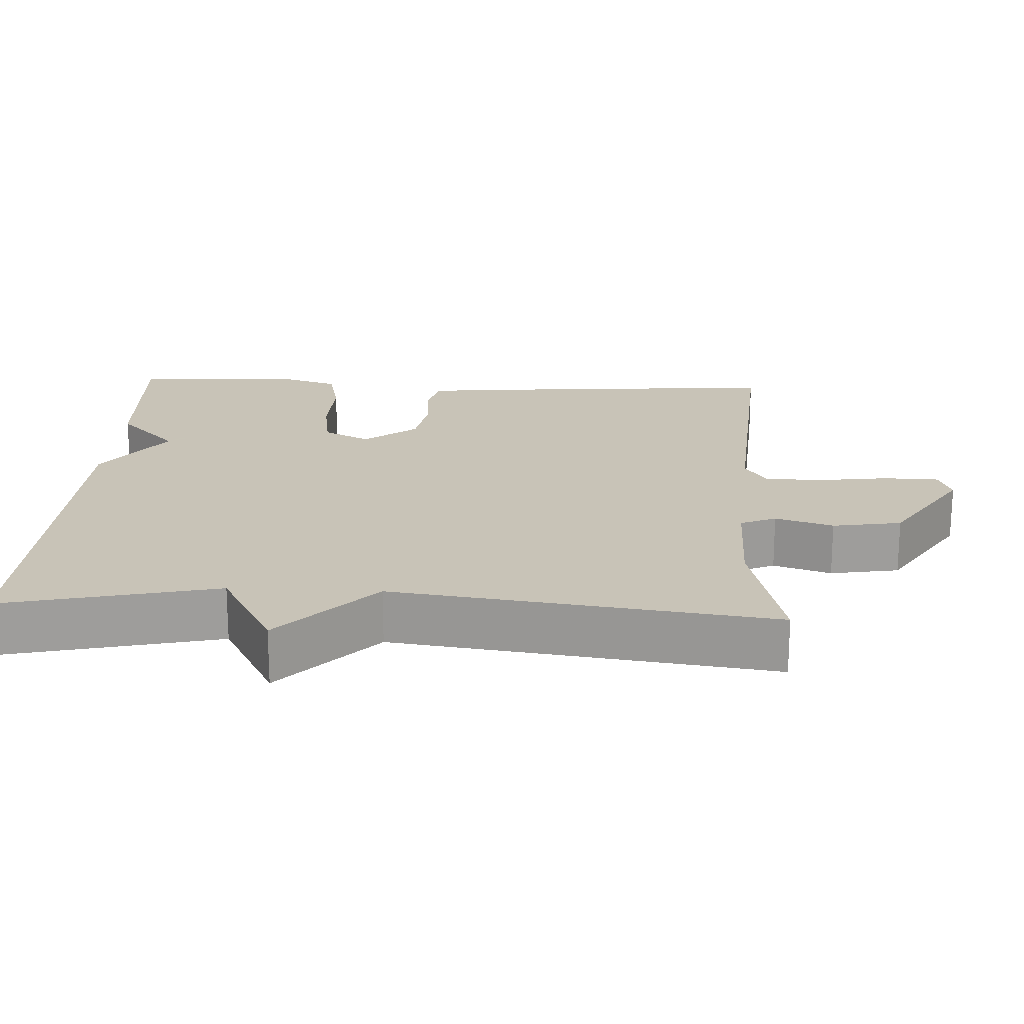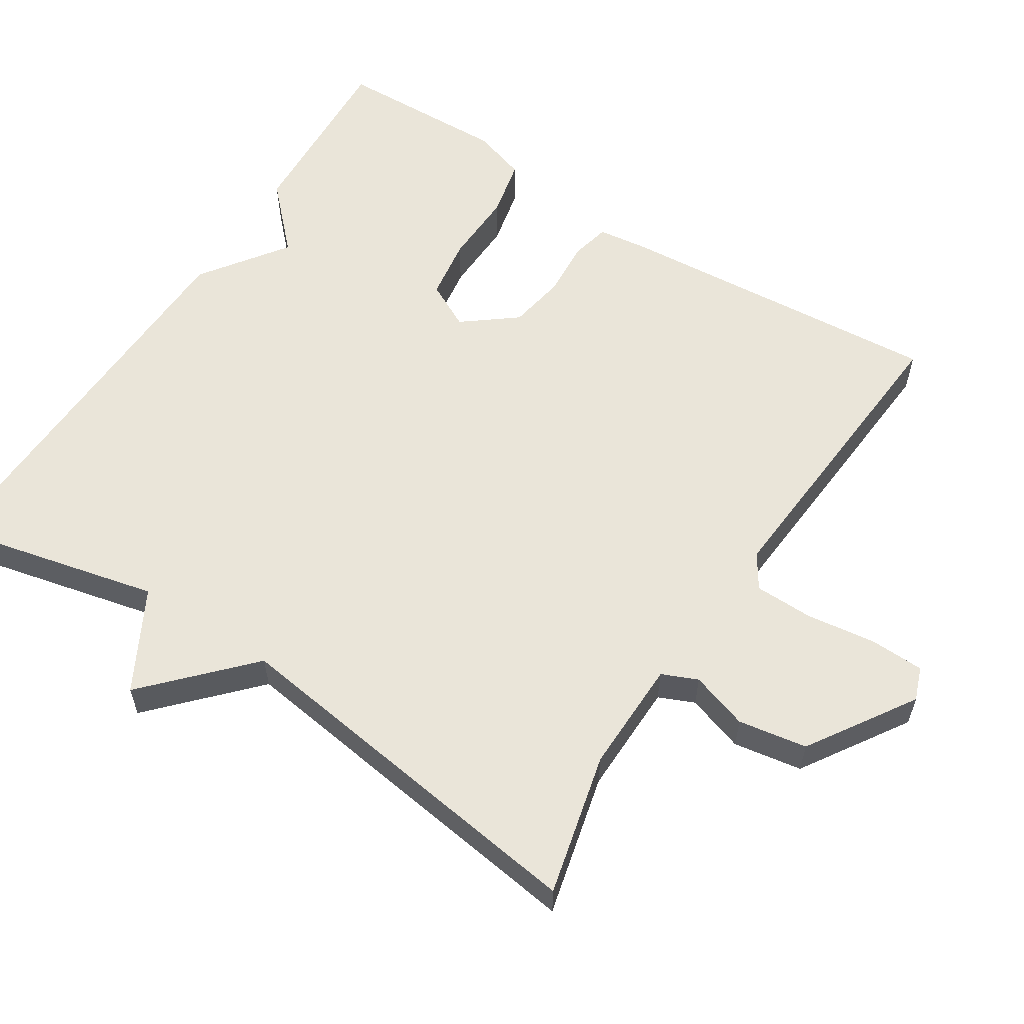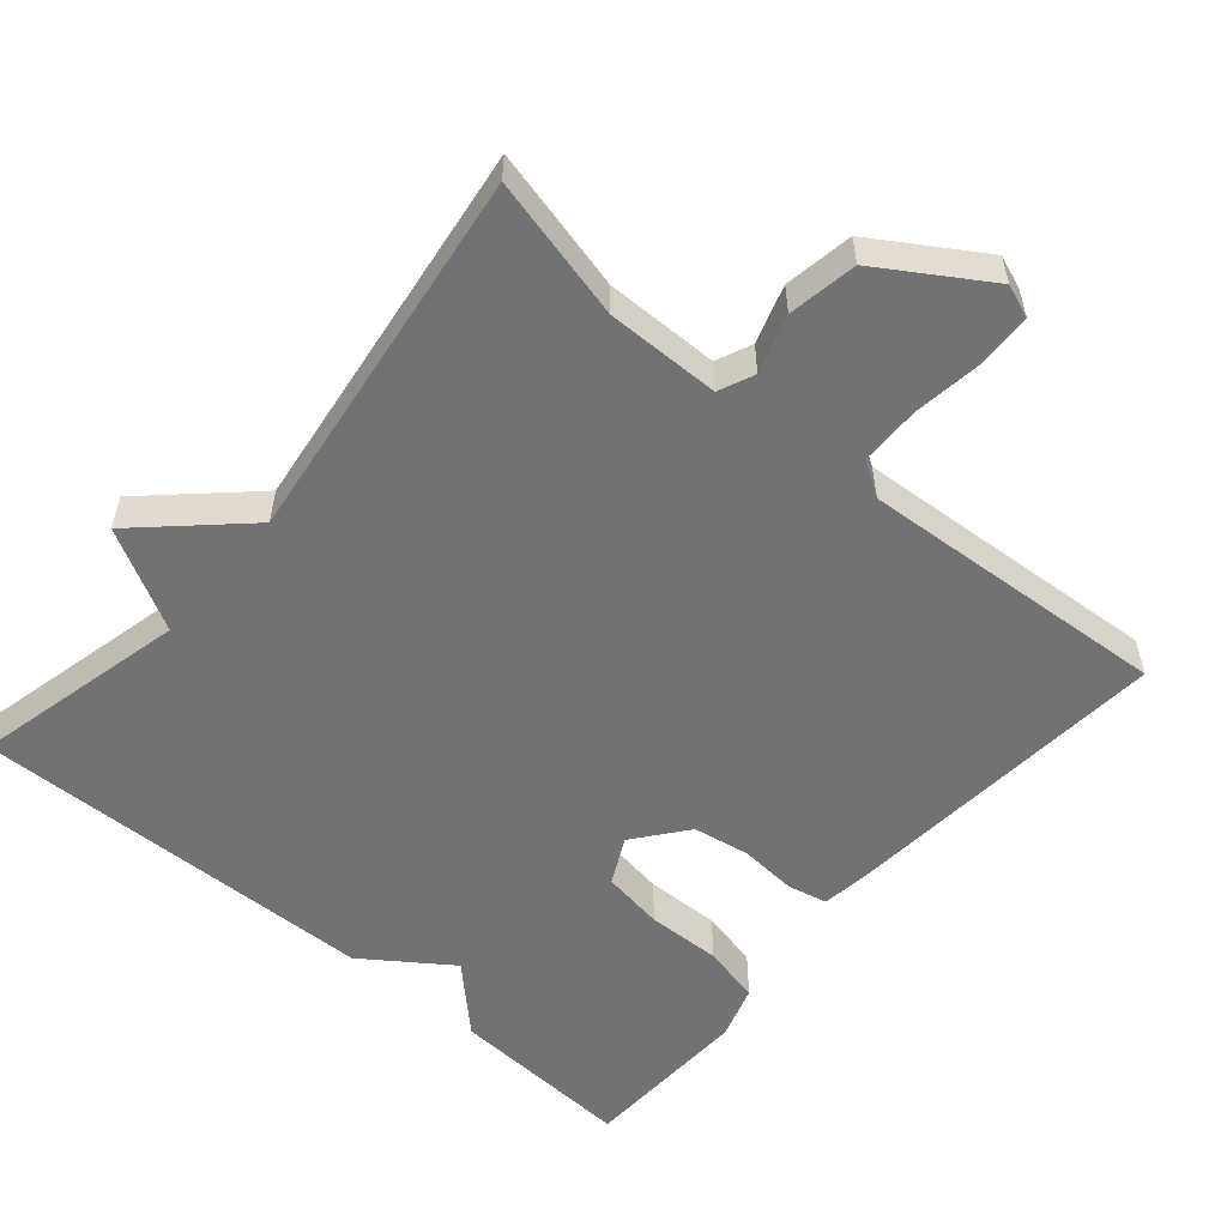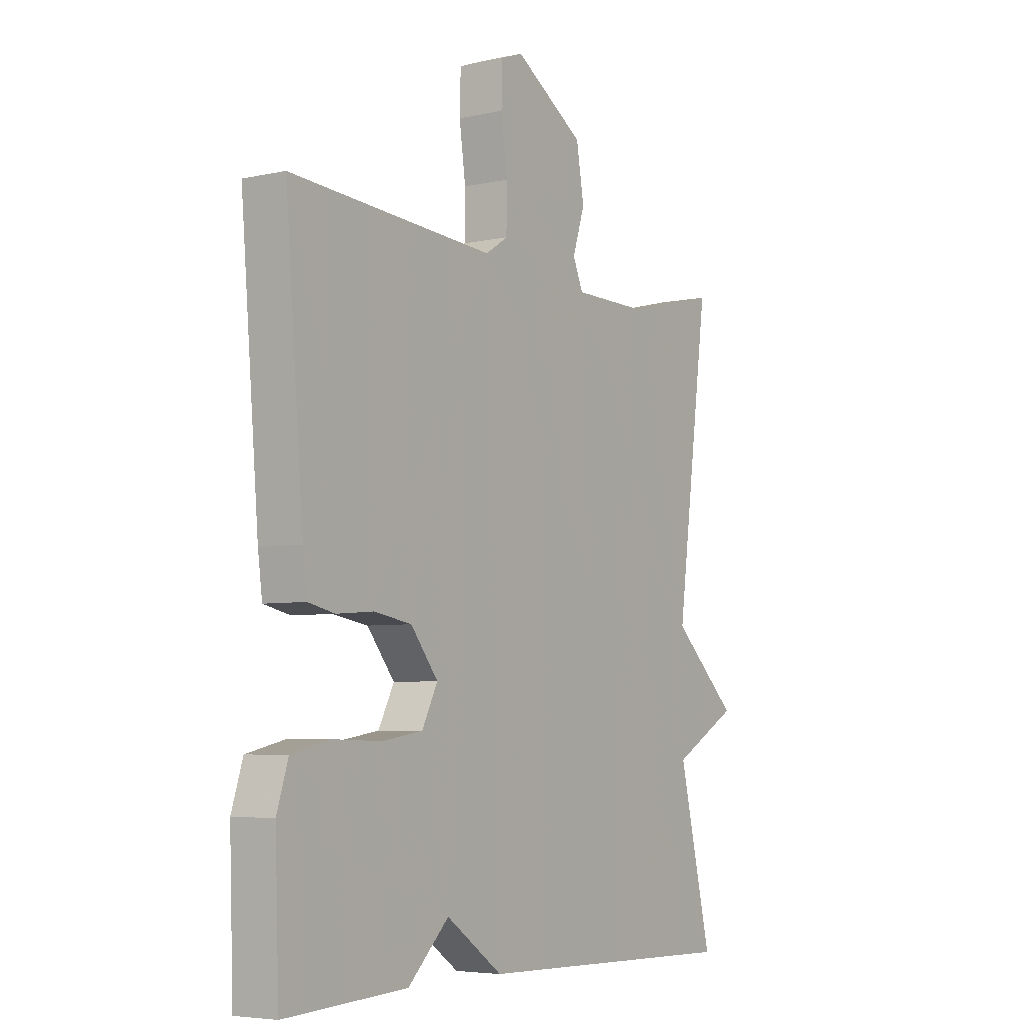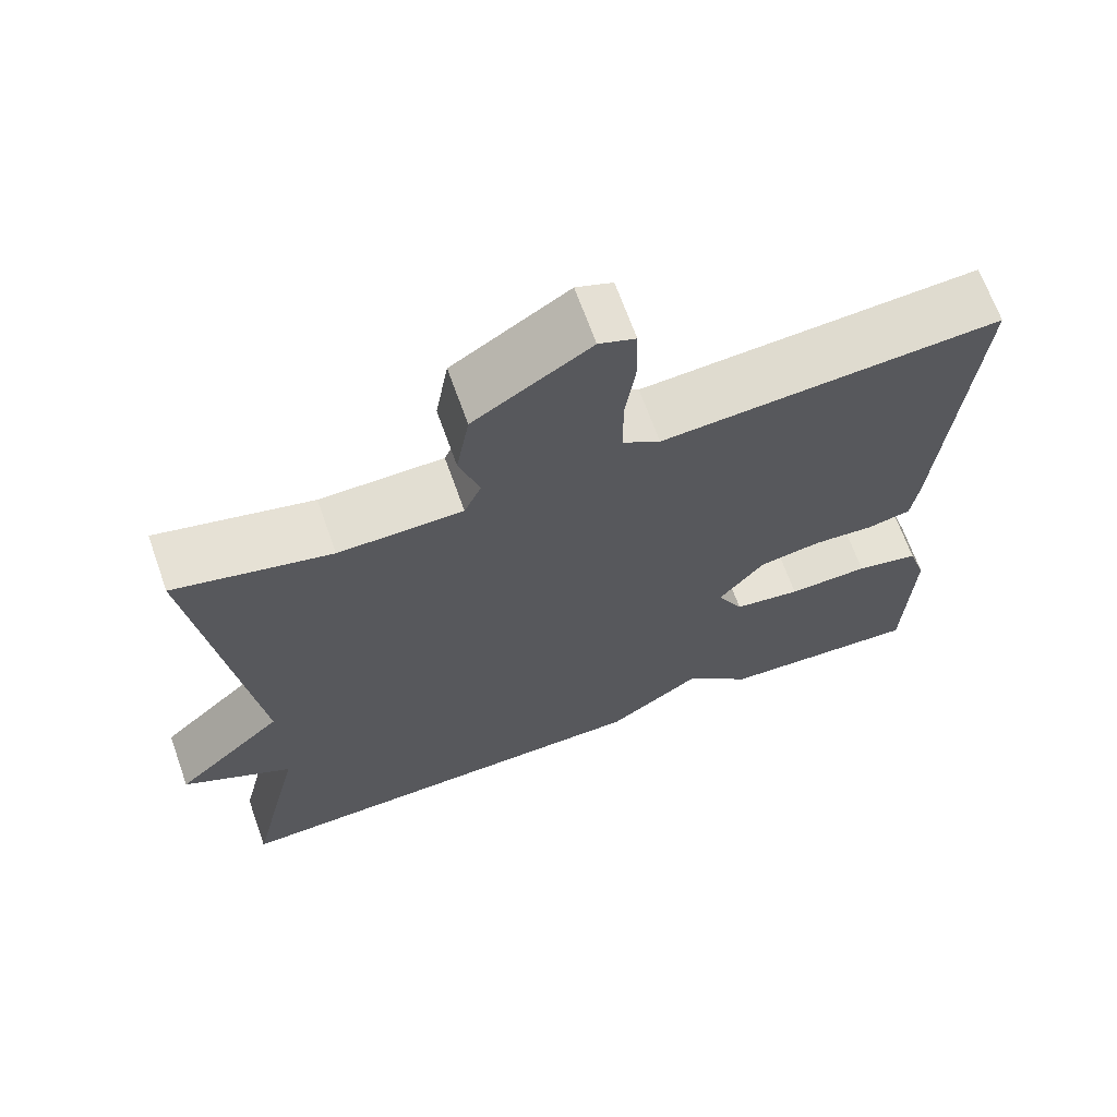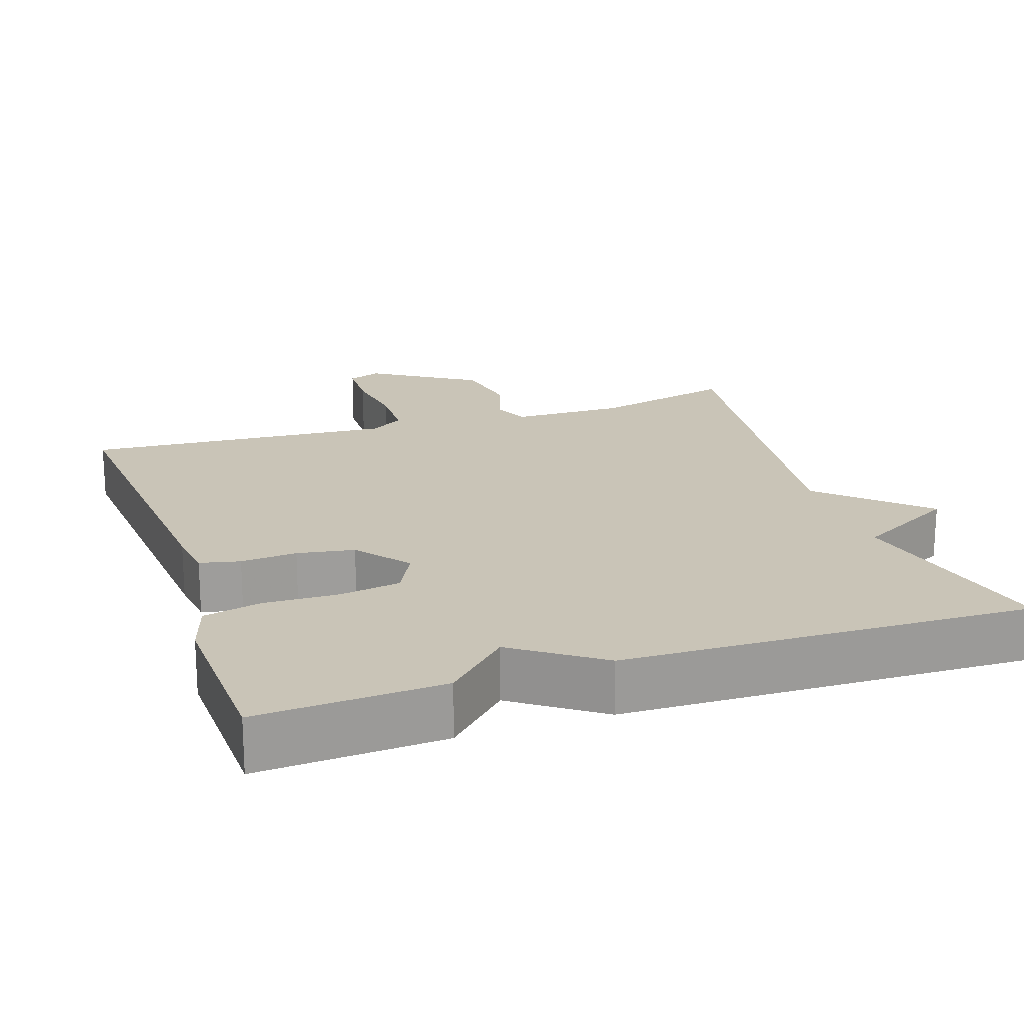
<metadata>
{"format":"obj","ext":"obj","renderer":"f3d","projection":"perspective","resolution":1024,"background":"white","views":[{"elev":19.8,"azim":-87.0,"up":"+Y"},{"elev":58.5,"azim":-57.1,"up":"+Y"},{"elev":-55.4,"azim":-40.5,"up":"+Y"},{"elev":-5.3,"azim":124.4,"up":"+Z"},{"elev":67.5,"azim":-19.6,"up":"+Z"},{"elev":19.9,"azim":161.4,"up":"+Y"}]}
</metadata>
<code>
v 0.5 0.07 0.5
v 0.463 0.07 0.054
v 0.454 0.07 -0.014
v 0.4 0.07 -0.026
v 0.324 0.07 -0.02
v 0.247 0.07 -0.033
v 0.191 0.07 -0.104
v 0.223 0.07 -0.167
v 0.306 0.07 -0.18
v 0.406 0.07 -0.177
v 0.485 0.07 -0.195
v 0.508 0.07 -0.268
v 0.5 0.07 -0.5
v 0.25 0.07 -0.486
v 0.166 0.07 -0.404
v 0.05 0.07 -0.486
v -0.5 0.07 -0.5
v -0.432 0.07 -0.211
v -0.567 0.07 -0.137
v -0.432 0.07 -0.011
v -0.5 0.07 0.5
v -0.308 0.07 0.453
v -0.155 0.07 0.455
v -0.134 0.07 0.503
v -0.159 0.07 0.581
v -0.143 0.07 0.674
v 0 0.07 0.765
v 0.045 0.07 0.748
v 0.047 0.07 0.674
v 0.034 0.07 0.581
v 0.035 0.07 0.501
v 0.081 0.07 0.471
v 0.5 0 0.5
v 0.463 0 0.054
v 0.454 0 -0.014
v 0.4 0 -0.026
v 0.324 0 -0.02
v 0.247 0 -0.033
v 0.191 0 -0.104
v 0.223 0 -0.167
v 0.306 0 -0.18
v 0.406 0 -0.177
v 0.485 0 -0.195
v 0.508 0 -0.268
v 0.5 0 -0.5
v 0.25 0 -0.486
v 0.166 0 -0.404
v 0.05 0 -0.486
v -0.5 0 -0.5
v -0.432 0 -0.211
v -0.567 0 -0.137
v -0.432 0 -0.011
v -0.5 0 0.5
v -0.308 0 0.453
v -0.155 0 0.455
v -0.134 0 0.503
v -0.159 0 0.581
v -0.143 0 0.674
v 0 0 0.765
v 0.045 0 0.748
v 0.047 0 0.674
v 0.034 0 0.581
v 0.035 0 0.501
v 0.081 0 0.471
f 28 29 30
f 27 28 30
f 26 27 30
f 25 26 30
f 24 25 30
f 23 24 30 31
f 20 21 22
f 20 22 23
f 18 19 20
f 23 31 32
f 20 23 32
f 18 20 32
f 17 18 32
f 16 17 32
f 15 16 32
f 13 14 15
f 12 13 15
f 11 12 15
f 10 11 15
f 9 10 15
f 3 4 5
f 2 3 5
f 1 2 5
f 32 1 5
f 32 5 6
f 8 9 15
f 7 8 15
f 7 15 32
f 6 7 32
f 62 61 60
f 62 60 59
f 62 59 58
f 62 58 57
f 62 57 56
f 63 62 56 55
f 54 53 52
f 55 54 52
f 52 51 50
f 64 63 55
f 64 55 52
f 64 52 50
f 64 50 49
f 64 49 48
f 64 48 47
f 47 46 45
f 47 45 44
f 47 44 43
f 47 43 42
f 47 42 41
f 37 36 35
f 37 35 34
f 37 34 33
f 37 33 64
f 38 37 64
f 47 41 40
f 47 40 39
f 64 47 39
f 64 39 38
f 1 33 34 2
f 2 34 35 3
f 3 35 36 4
f 4 36 37 5
f 5 37 38 6
f 6 38 39 7
f 7 39 40 8
f 8 40 41 9
f 9 41 42 10
f 10 42 43 11
f 11 43 44 12
f 12 44 45 13
f 13 45 46 14
f 14 46 47 15
f 15 47 48 16
f 16 48 49 17
f 17 49 50 18
f 18 50 51 19
f 19 51 52 20
f 20 52 53 21
f 21 53 54 22
f 22 54 55 23
f 23 55 56 24
f 24 56 57 25
f 25 57 58 26
f 26 58 59 27
f 27 59 60 28
f 28 60 61 29
f 29 61 62 30
f 30 62 63 31
f 31 63 64 32
f 32 64 33 1

</code>
